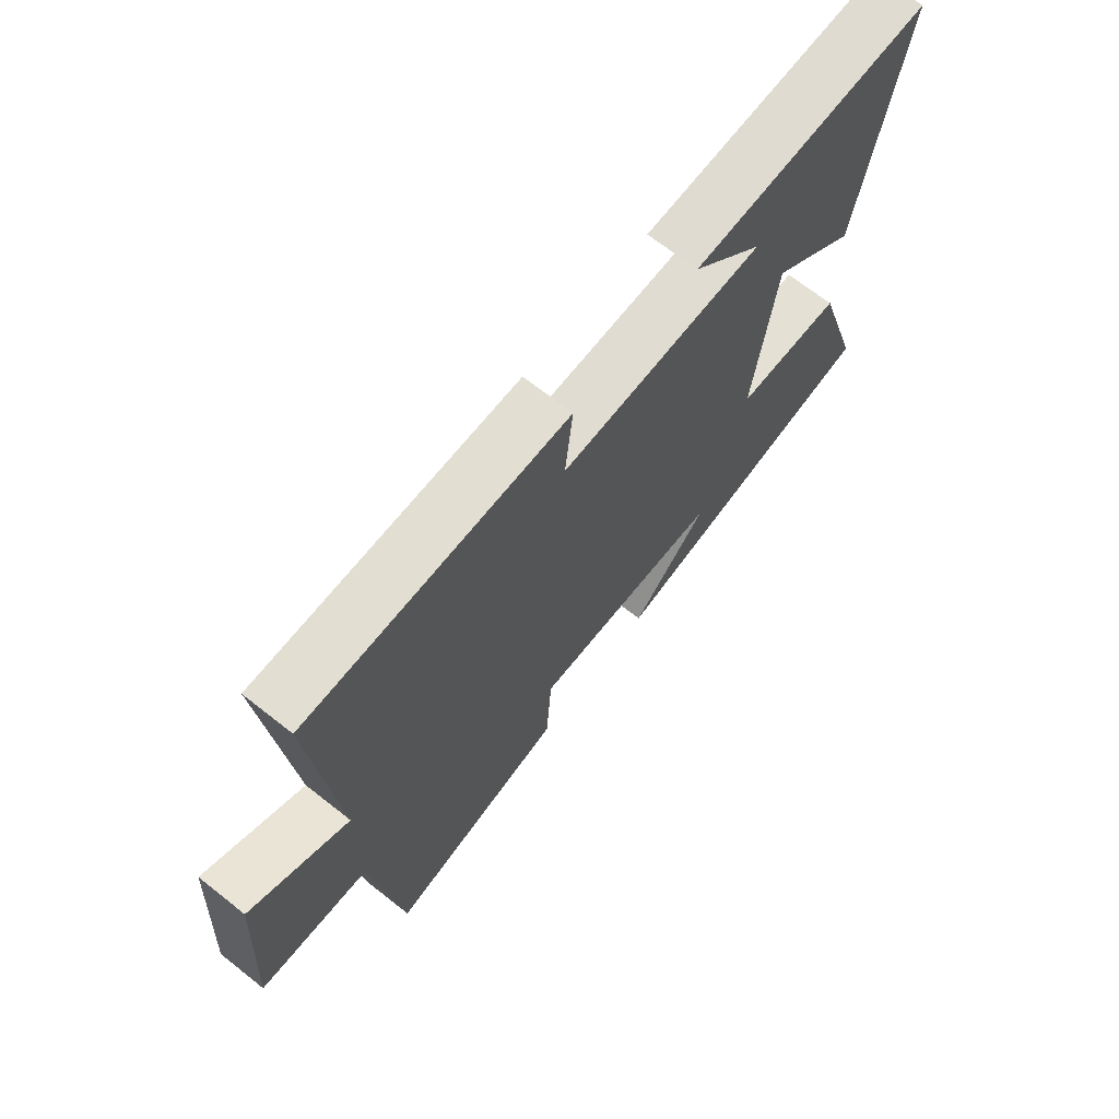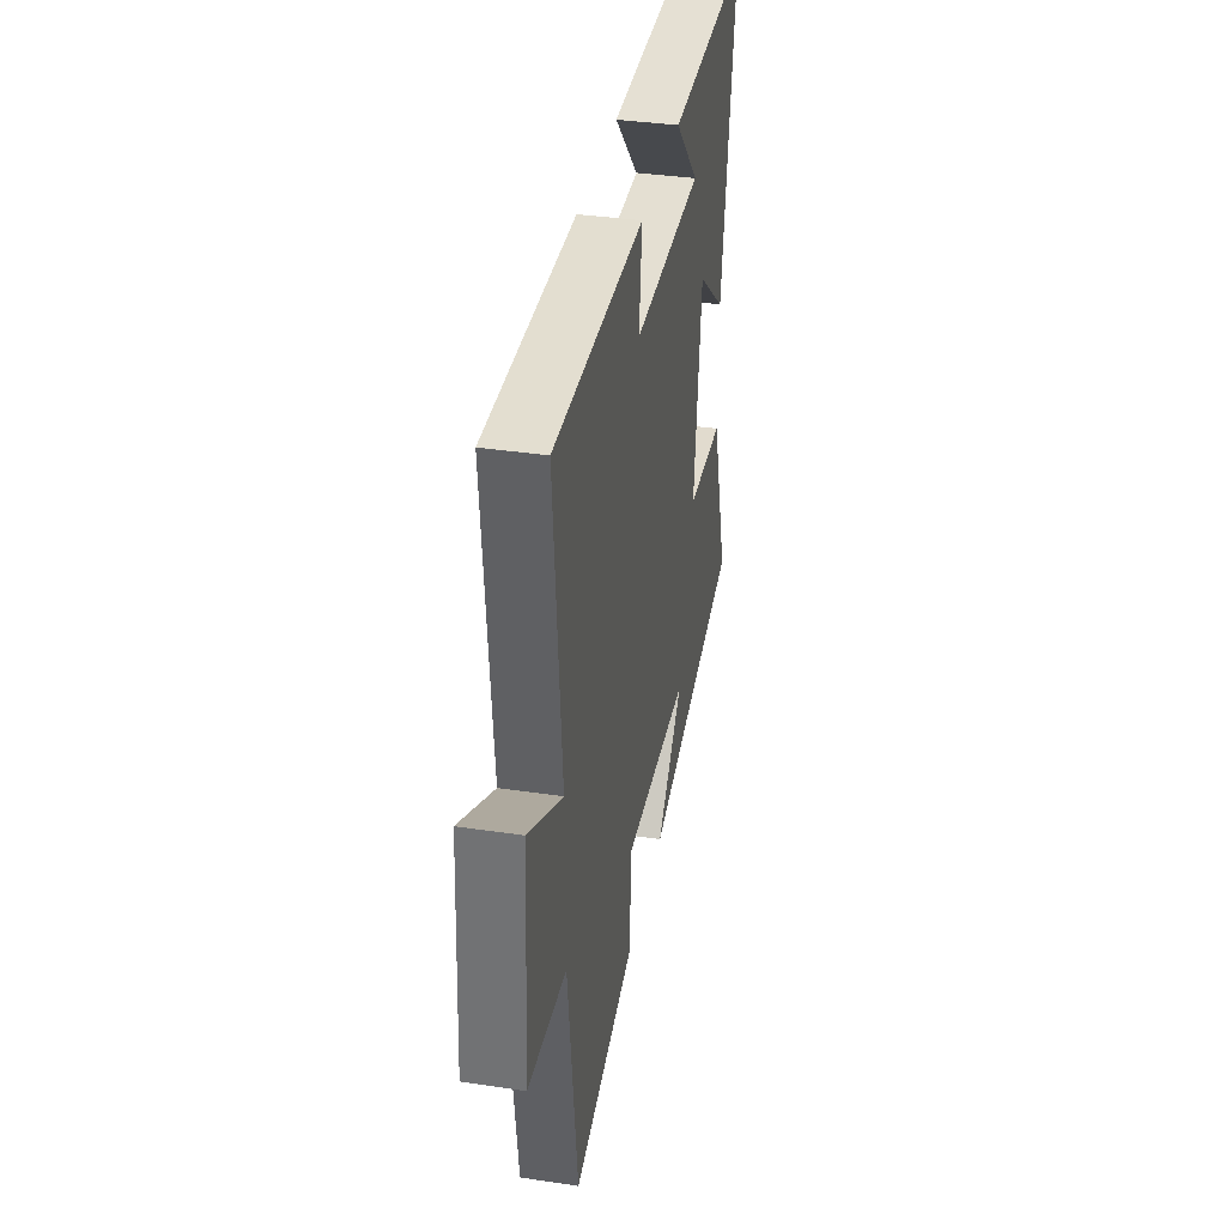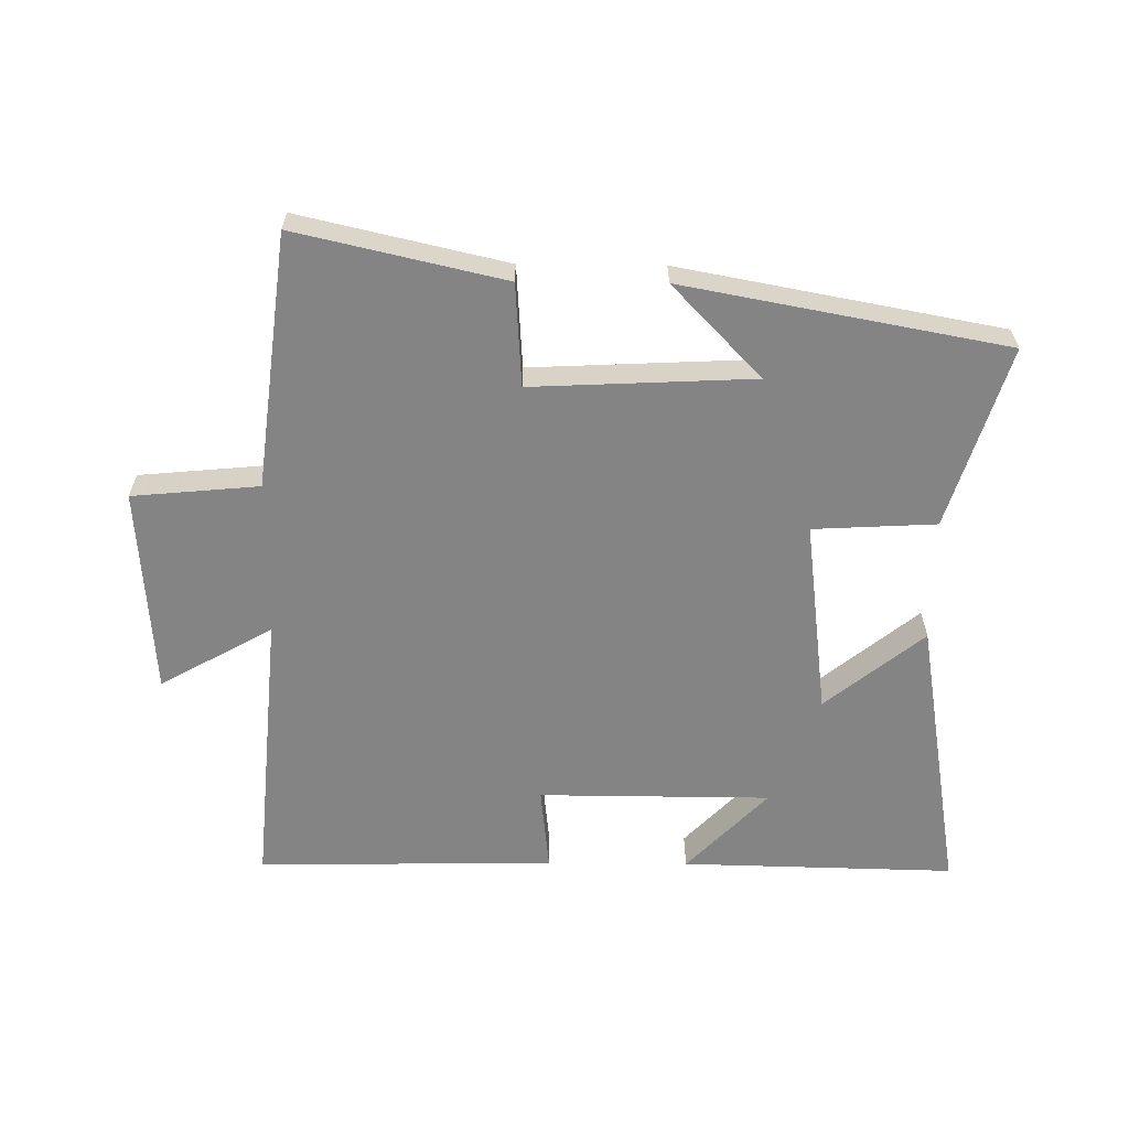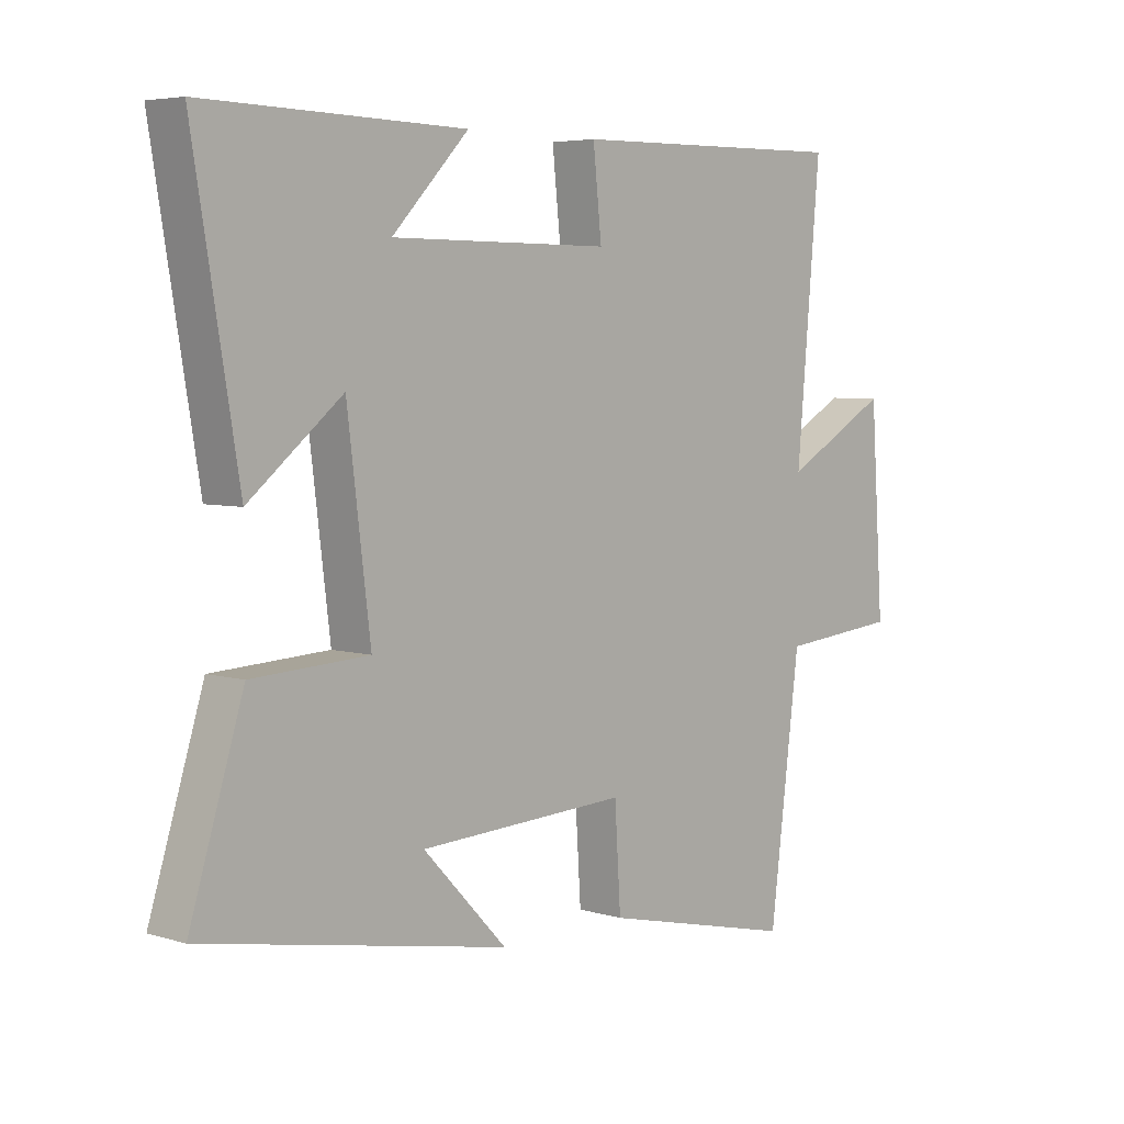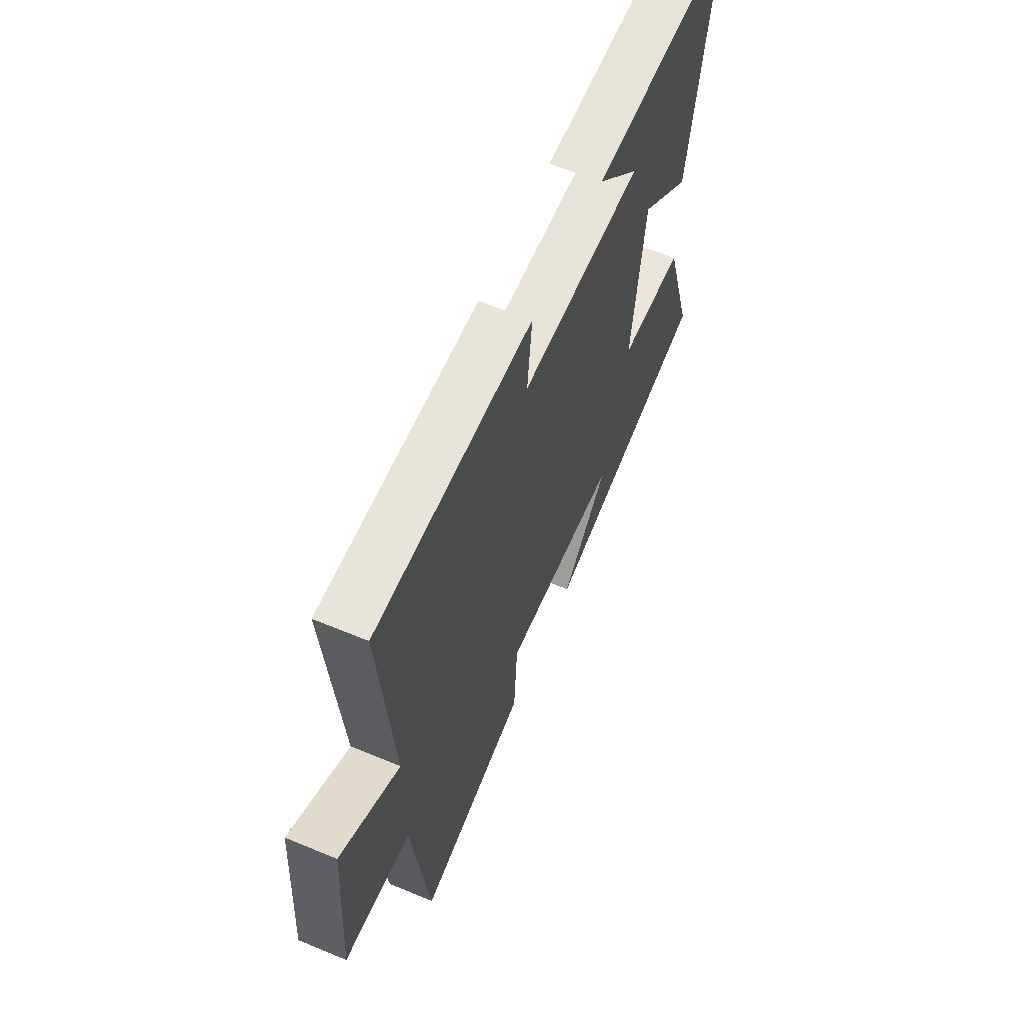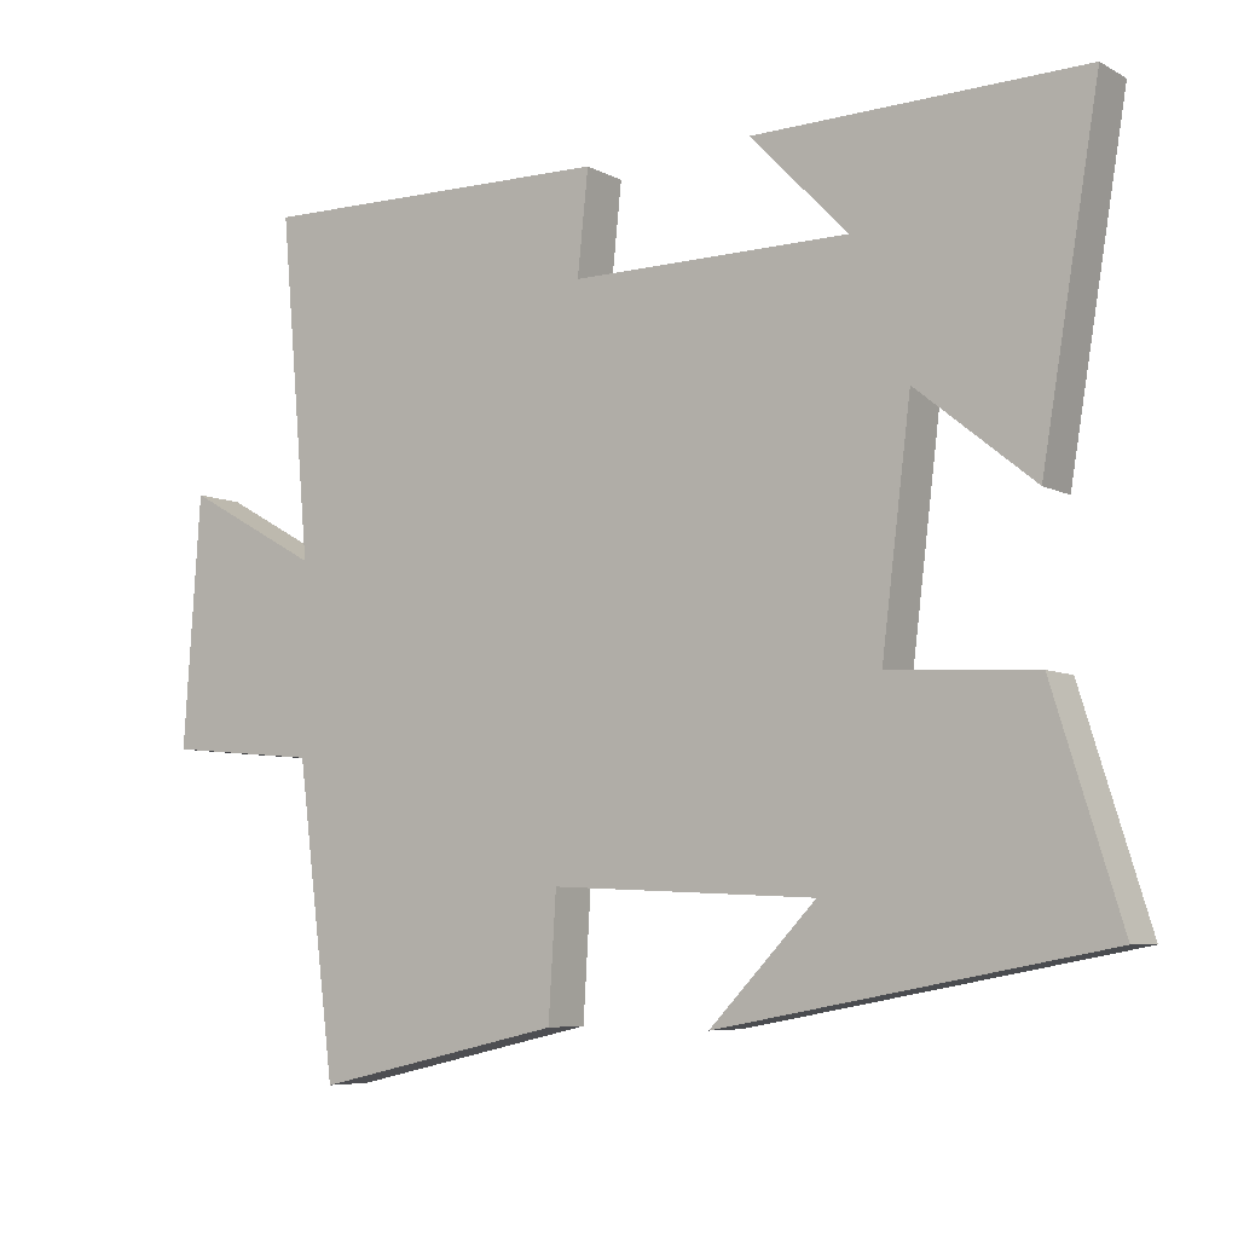
<metadata>
{"format":"obj","ext":"obj","renderer":"f3d","projection":"perspective","resolution":1024,"background":"white","views":[{"elev":68.7,"azim":128.3,"up":"+Z"},{"elev":36.7,"azim":100.9,"up":"+Z"},{"elev":-61.4,"azim":179.5,"up":"+Y"},{"elev":5.2,"azim":-47.2,"up":"+Z"},{"elev":61.1,"azim":113.0,"up":"+Z"},{"elev":-6.6,"azim":-146.0,"up":"+Z"}]}
</metadata>
<code>
v -0.574 0.07 0.51
v -0.147 0.07 0.5
v -0.273 0.07 0.369
v 0.089 0.07 0.367
v 0.075 0.07 0.5
v 0.539 0.07 0.507
v 0.5 0.07 0.066
v 0.675 0.07 0.164
v 0.697 0.07 -0.16
v 0.5 0.07 -0.178
v 0.45 0.07 -0.574
v 0.128 0.07 -0.5
v 0.118 0.07 -0.34
v -0.226 0.07 -0.356
v -0.088 0.07 -0.5
v -0.588 0.07 -0.406
v -0.5 0.07 -0.124
v -0.309 0.07 -0.114
v -0.347 0.07 0.192
v -0.5 0.07 0.068
v -0.574 0 0.51
v -0.147 0 0.5
v -0.273 0 0.369
v 0.089 0 0.367
v 0.075 0 0.5
v 0.539 0 0.507
v 0.5 0 0.066
v 0.675 0 0.164
v 0.697 0 -0.16
v 0.5 0 -0.178
v 0.45 0 -0.574
v 0.128 0 -0.5
v 0.118 0 -0.34
v -0.226 0 -0.356
v -0.088 0 -0.5
v -0.588 0 -0.406
v -0.5 0 -0.124
v -0.309 0 -0.114
v -0.347 0 0.192
v -0.5 0 0.068
f 19 20 1
f 16 17 18
f 14 15 16
f 14 16 18
f 13 14 18 19
f 10 11 12 13
f 7 8 9 10
f 7 10 13 19
f 4 5 6 7
f 3 4 7 19
f 1 2 3
f 1 3 19
f 21 40 39
f 38 37 36
f 36 35 34
f 38 36 34
f 39 38 34 33
f 33 32 31 30
f 30 29 28 27
f 39 33 30 27
f 27 26 25 24
f 39 27 24 23
f 23 22 21
f 39 23 21
f 1 21 22 2
f 2 22 23 3
f 3 23 24 4
f 4 24 25 5
f 5 25 26 6
f 6 26 27 7
f 7 27 28 8
f 8 28 29 9
f 9 29 30 10
f 10 30 31 11
f 11 31 32 12
f 12 32 33 13
f 13 33 34 14
f 14 34 35 15
f 15 35 36 16
f 16 36 37 17
f 17 37 38 18
f 18 38 39 19
f 19 39 40 20
f 20 40 21 1

</code>
